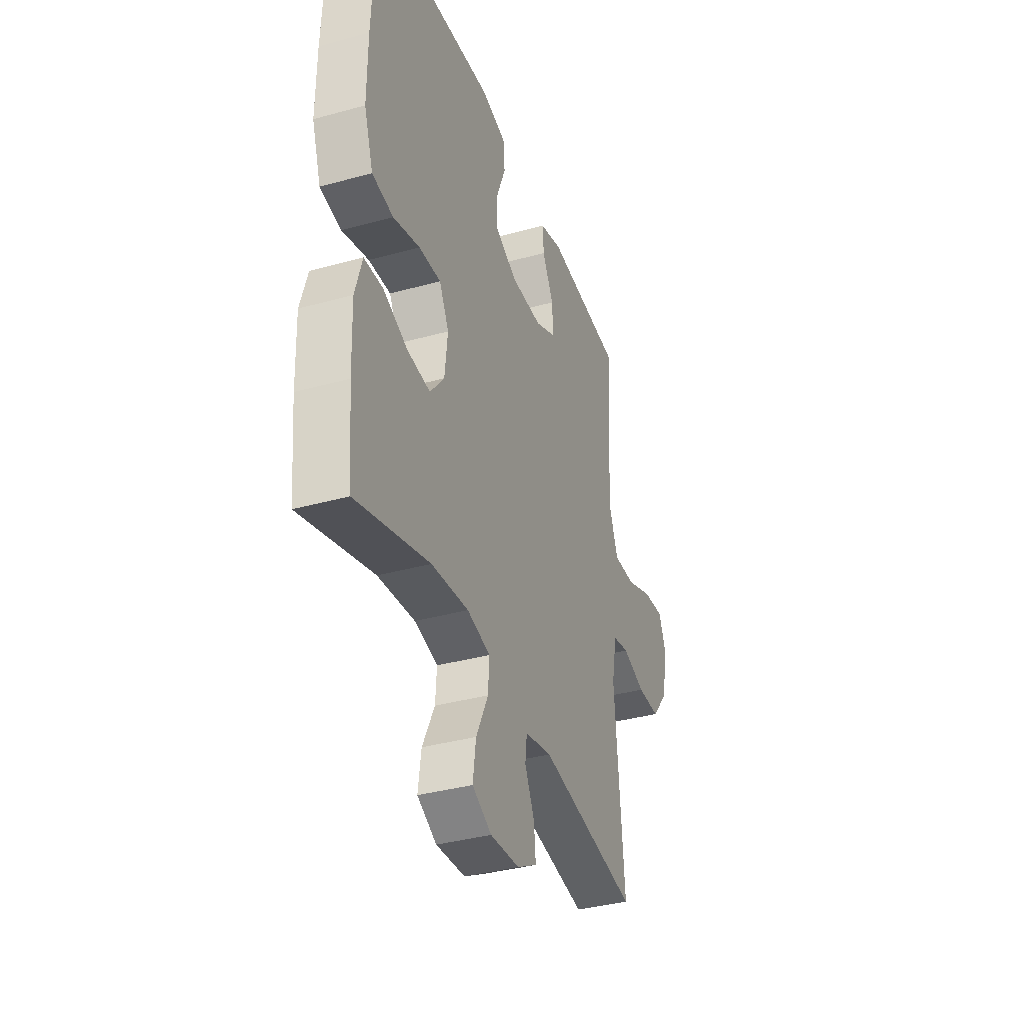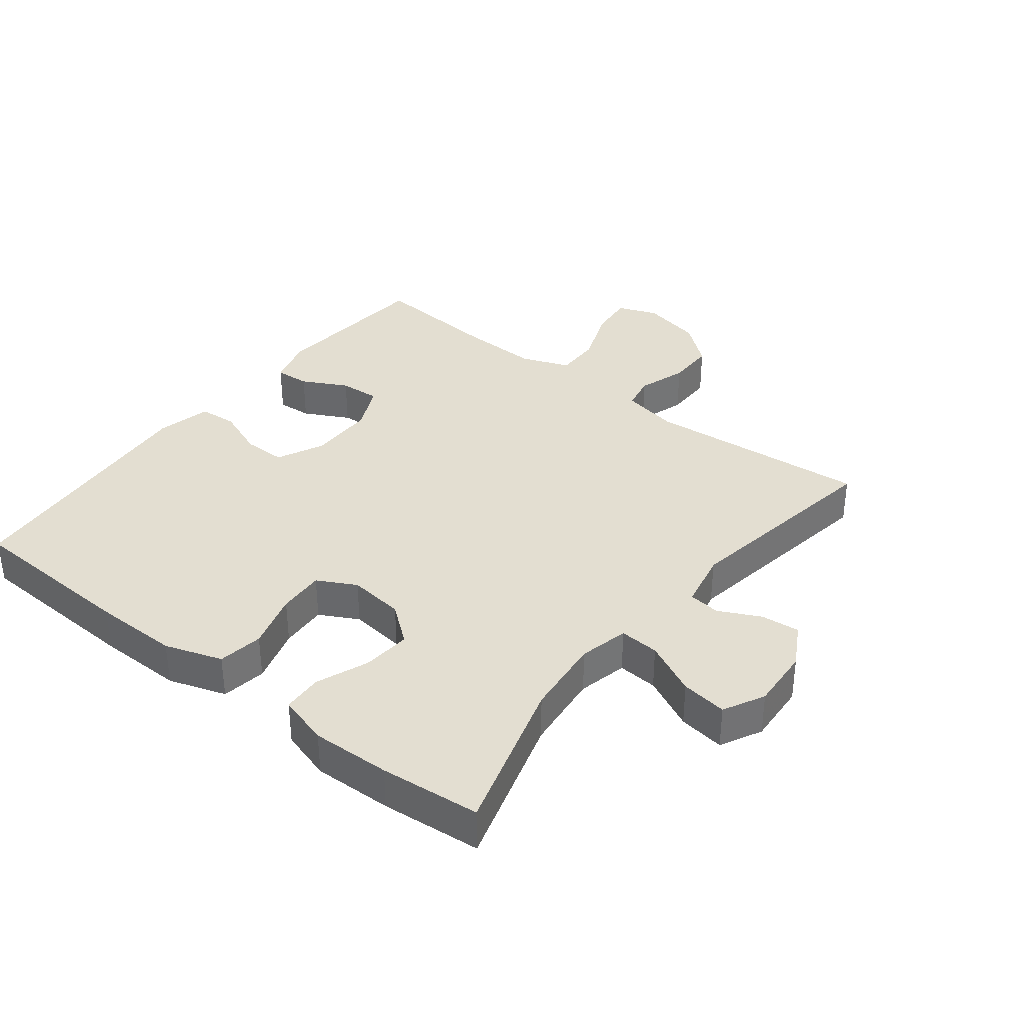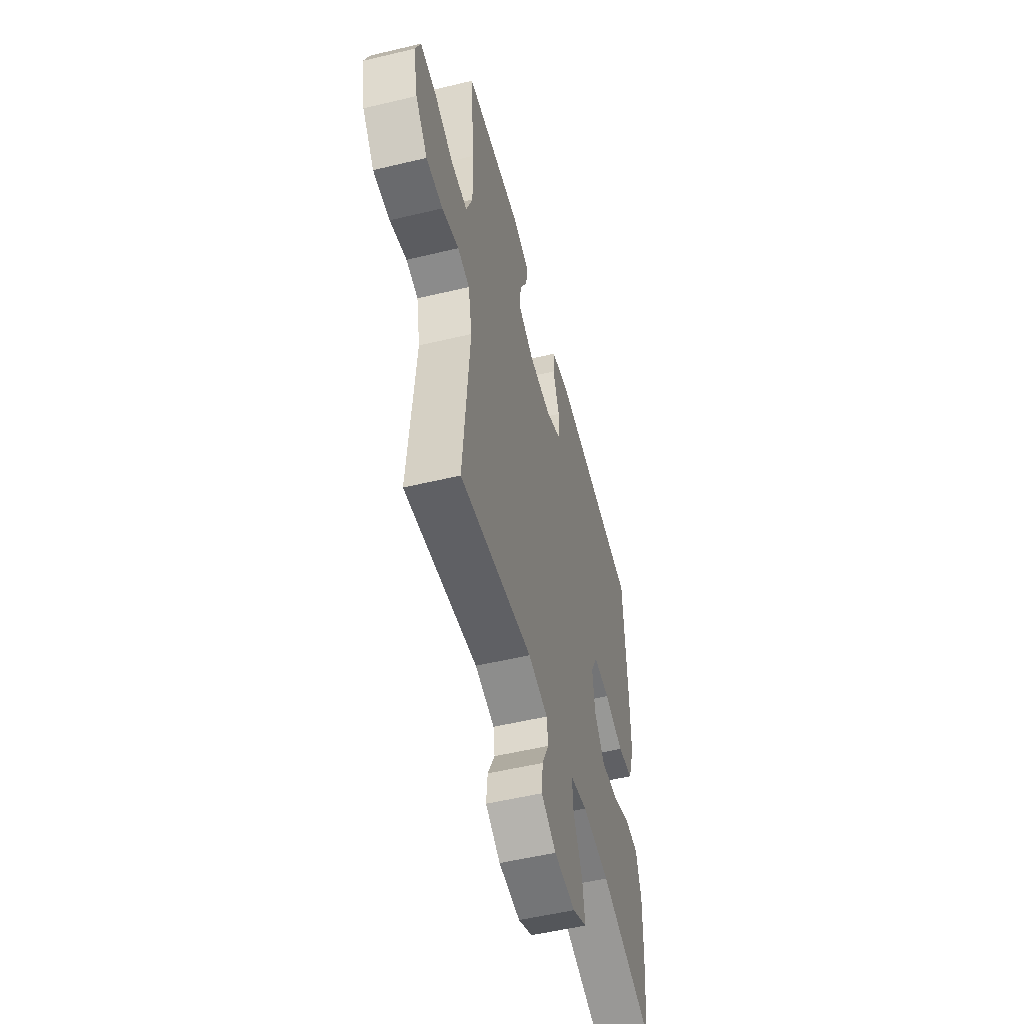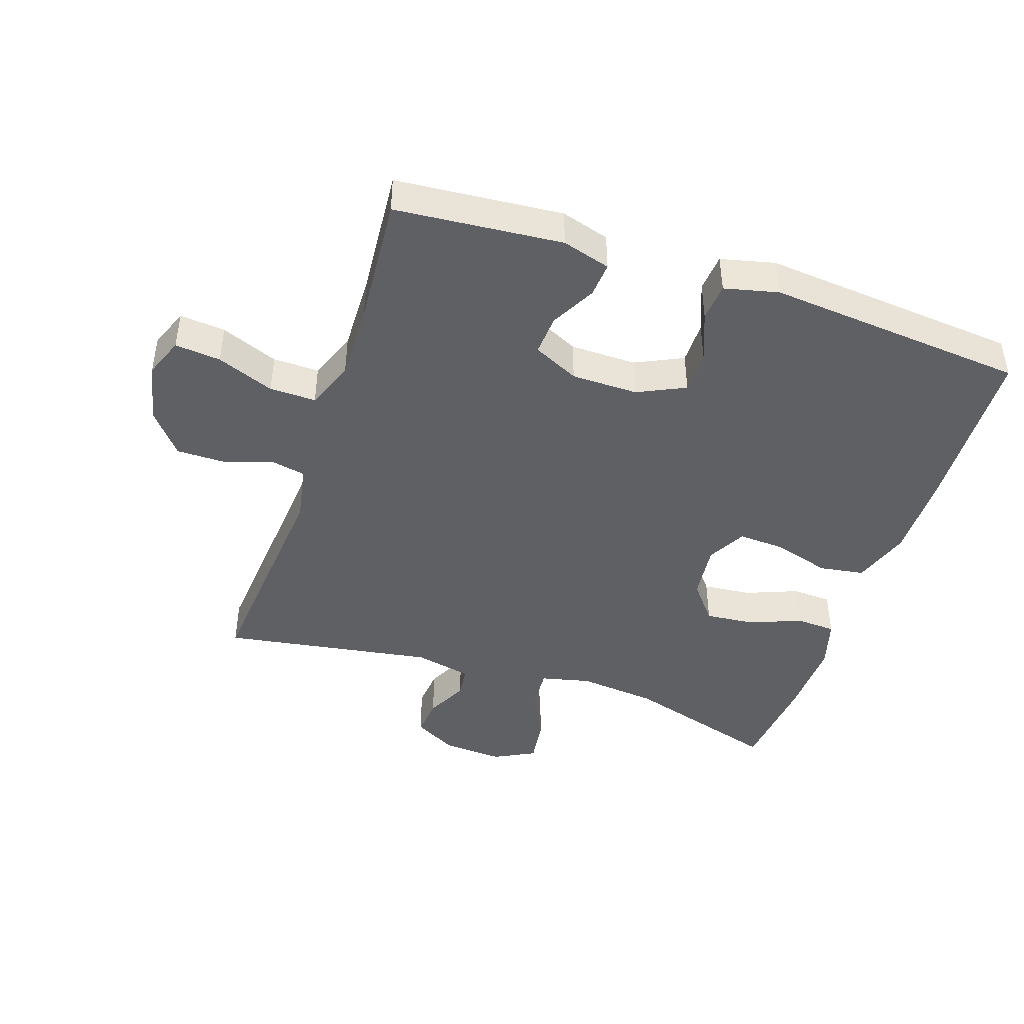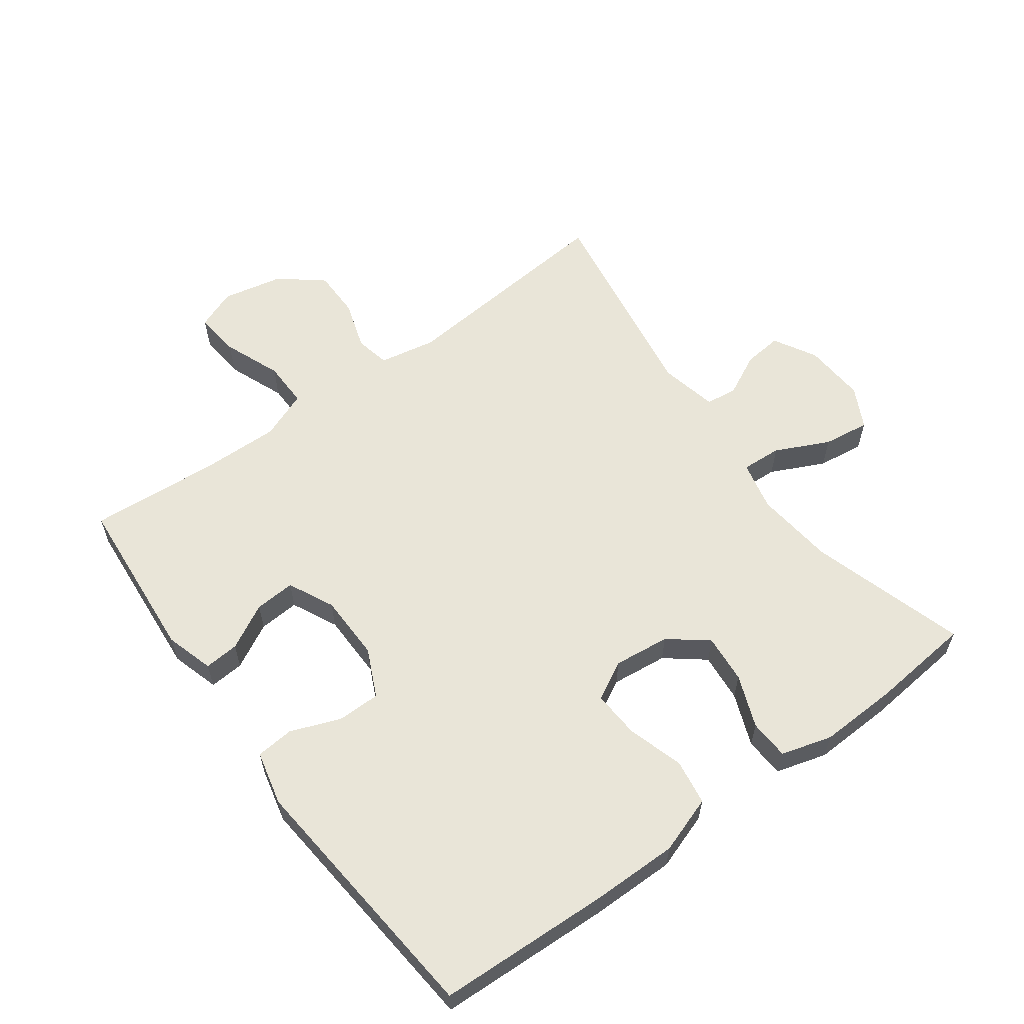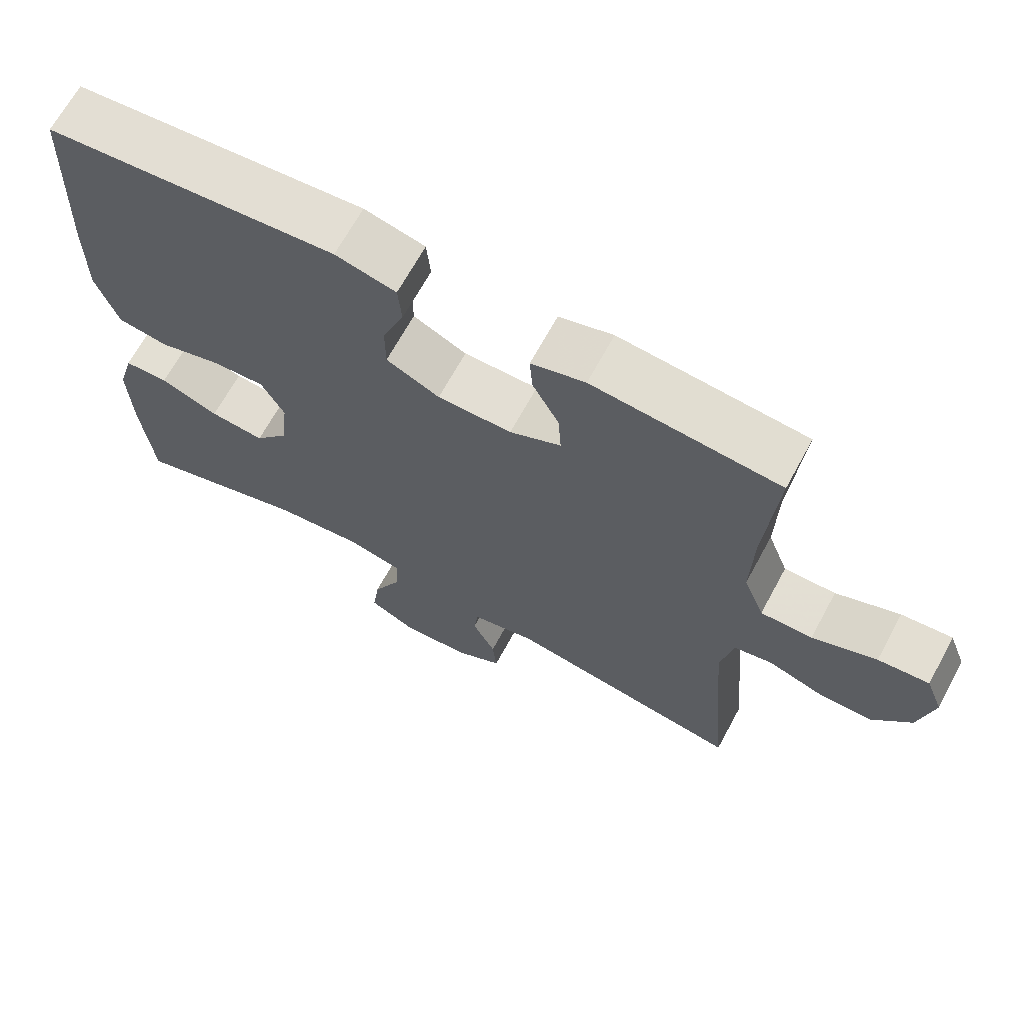
<metadata>
{"format":"obj","ext":"obj","renderer":"f3d","projection":"perspective","resolution":1024,"background":"white","views":[{"elev":-36.8,"azim":109.7,"up":"+Z"},{"elev":36.0,"azim":128.1,"up":"+Y"},{"elev":-53.1,"azim":-75.6,"up":"+Z"},{"elev":-44.2,"azim":-18.5,"up":"+Y"},{"elev":59.7,"azim":53.6,"up":"+Y"},{"elev":67.3,"azim":-151.5,"up":"+Z"}]}
</metadata>
<code>
v -0.5 0.07 0.5
v -0.241 0.07 0.522
v -0.166 0.07 0.5
v -0.17 0.07 0.446
v -0.207 0.07 0.376
v -0.211 0.07 0.313
v -0.14 0.07 0.279
v -0.037 0.07 0.278
v 0.037 0.07 0.313
v 0.037 0.07 0.38
v 0.007 0.07 0.457
v 0.012 0.07 0.516
v 0.096 0.07 0.536
v 0.5 0.07 0.5
v 0.512 0.07 0.231
v 0.513 0.07 0.098
v 0.483 0.07 0.009
v 0.413 0.07 -0.002
v 0.325 0.07 0.024
v 0.252 0.07 0.028
v 0.22 0.07 -0.032
v 0.23 0.07 -0.119
v 0.277 0.07 -0.178
v 0.353 0.07 -0.171
v 0.434 0.07 -0.139
v 0.496 0.07 -0.142
v 0.519 0.07 -0.221
v 0.515 0.07 -0.344
v 0.5 0.07 -0.5
v 0.258 0.07 -0.428
v 0.135 0.07 -0.415
v 0.058 0.07 -0.433
v 0.062 0.07 -0.495
v 0.102 0.07 -0.578
v 0.112 0.07 -0.65
v 0.048 0.07 -0.683
v -0.048 0.07 -0.677
v -0.114 0.07 -0.64
v -0.108 0.07 -0.58
v -0.076 0.07 -0.515
v -0.082 0.07 -0.466
v -0.171 0.07 -0.447
v -0.5 0.07 -0.5
v -0.47 0.07 -0.151
v -0.487 0.07 -0.063
v -0.541 0.07 -0.052
v -0.617 0.07 -0.077
v -0.692 0.07 -0.077
v -0.746 0.07 -0.011
v -0.766 0.07 0.083
v -0.742 0.07 0.145
v -0.671 0.07 0.138
v -0.582 0.07 0.103
v -0.51 0.07 0.102
v -0.481 0.07 0.177
v -0.484 0.07 0.297
v -0.5 0 0.5
v -0.241 0 0.522
v -0.166 0 0.5
v -0.17 0 0.446
v -0.207 0 0.376
v -0.211 0 0.313
v -0.14 0 0.279
v -0.037 0 0.278
v 0.037 0 0.313
v 0.037 0 0.38
v 0.007 0 0.457
v 0.012 0 0.516
v 0.096 0 0.536
v 0.5 0 0.5
v 0.512 0 0.231
v 0.513 0 0.098
v 0.483 0 0.009
v 0.413 0 -0.002
v 0.325 0 0.024
v 0.252 0 0.028
v 0.22 0 -0.032
v 0.23 0 -0.119
v 0.277 0 -0.178
v 0.353 0 -0.171
v 0.434 0 -0.139
v 0.496 0 -0.142
v 0.519 0 -0.221
v 0.515 0 -0.344
v 0.5 0 -0.5
v 0.258 0 -0.428
v 0.135 0 -0.415
v 0.058 0 -0.433
v 0.062 0 -0.495
v 0.102 0 -0.578
v 0.112 0 -0.65
v 0.048 0 -0.683
v -0.048 0 -0.677
v -0.114 0 -0.64
v -0.108 0 -0.58
v -0.076 0 -0.515
v -0.082 0 -0.466
v -0.171 0 -0.447
v -0.5 0 -0.5
v -0.47 0 -0.151
v -0.487 0 -0.063
v -0.541 0 -0.052
v -0.617 0 -0.077
v -0.692 0 -0.077
v -0.746 0 -0.011
v -0.766 0 0.083
v -0.742 0 0.145
v -0.671 0 0.138
v -0.582 0 0.103
v -0.51 0 0.102
v -0.481 0 0.177
v -0.484 0 0.297
f 50 51 52 53
f 50 53 54
f 49 50 54
f 46 47 48 49
f 46 49 54
f 45 46 54 55
f 42 43 44
f 41 42 44 45
f 37 38 39 40
f 37 40 41
f 36 37 41
f 33 34 35 36
f 32 33 36 41
f 27 28 29 30
f 27 30 31
f 24 25 26 27
f 23 24 27 31
f 22 23 31 32
f 16 17 18 19
f 16 19 20
f 15 16 20
f 14 15 20
f 13 14 20 21
f 10 11 12 13
f 9 10 13 21
f 2 3 4 5
f 56 1 2 5
f 55 56 5 6
f 8 9 21 22
f 7 8 22 32
f 32 41 45 55
f 6 7 32 55
f 109 108 107 106
f 110 109 106
f 110 106 105
f 105 104 103 102
f 110 105 102
f 111 110 102 101
f 100 99 98
f 101 100 98 97
f 96 95 94 93
f 97 96 93
f 97 93 92
f 92 91 90 89
f 97 92 89 88
f 86 85 84 83
f 87 86 83
f 83 82 81 80
f 87 83 80 79
f 88 87 79 78
f 75 74 73 72
f 76 75 72
f 76 72 71
f 76 71 70
f 77 76 70 69
f 69 68 67 66
f 77 69 66 65
f 61 60 59 58
f 61 58 57 112
f 62 61 112 111
f 78 77 65 64
f 88 78 64 63
f 111 101 97 88
f 111 88 63 62
f 1 57 58 2
f 2 58 59 3
f 3 59 60 4
f 4 60 61 5
f 5 61 62 6
f 6 62 63 7
f 7 63 64 8
f 8 64 65 9
f 9 65 66 10
f 10 66 67 11
f 11 67 68 12
f 12 68 69 13
f 13 69 70 14
f 14 70 71 15
f 15 71 72 16
f 16 72 73 17
f 17 73 74 18
f 18 74 75 19
f 19 75 76 20
f 20 76 77 21
f 21 77 78 22
f 22 78 79 23
f 23 79 80 24
f 24 80 81 25
f 25 81 82 26
f 26 82 83 27
f 27 83 84 28
f 28 84 85 29
f 29 85 86 30
f 30 86 87 31
f 31 87 88 32
f 32 88 89 33
f 33 89 90 34
f 34 90 91 35
f 35 91 92 36
f 36 92 93 37
f 37 93 94 38
f 38 94 95 39
f 39 95 96 40
f 40 96 97 41
f 41 97 98 42
f 42 98 99 43
f 43 99 100 44
f 44 100 101 45
f 45 101 102 46
f 46 102 103 47
f 47 103 104 48
f 48 104 105 49
f 49 105 106 50
f 50 106 107 51
f 51 107 108 52
f 52 108 109 53
f 53 109 110 54
f 54 110 111 55
f 55 111 112 56
f 56 112 57 1

</code>
